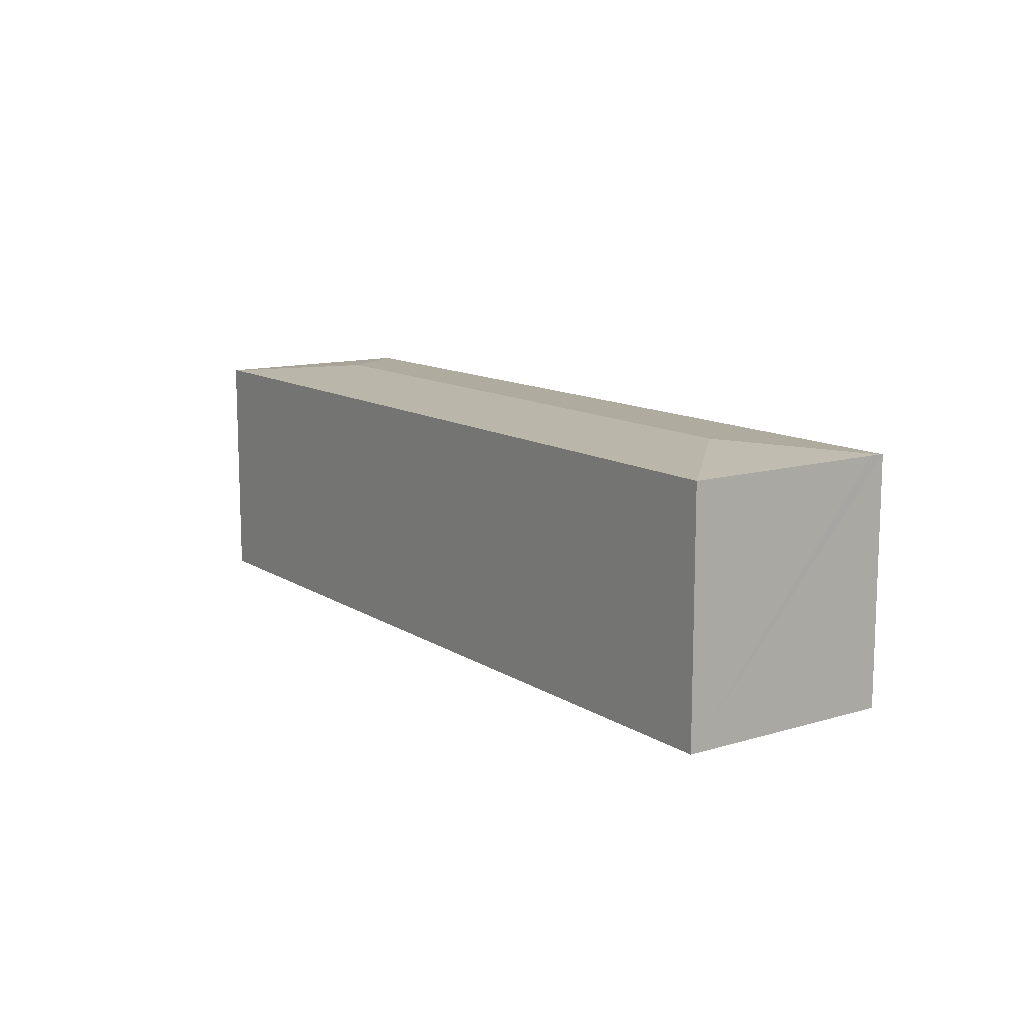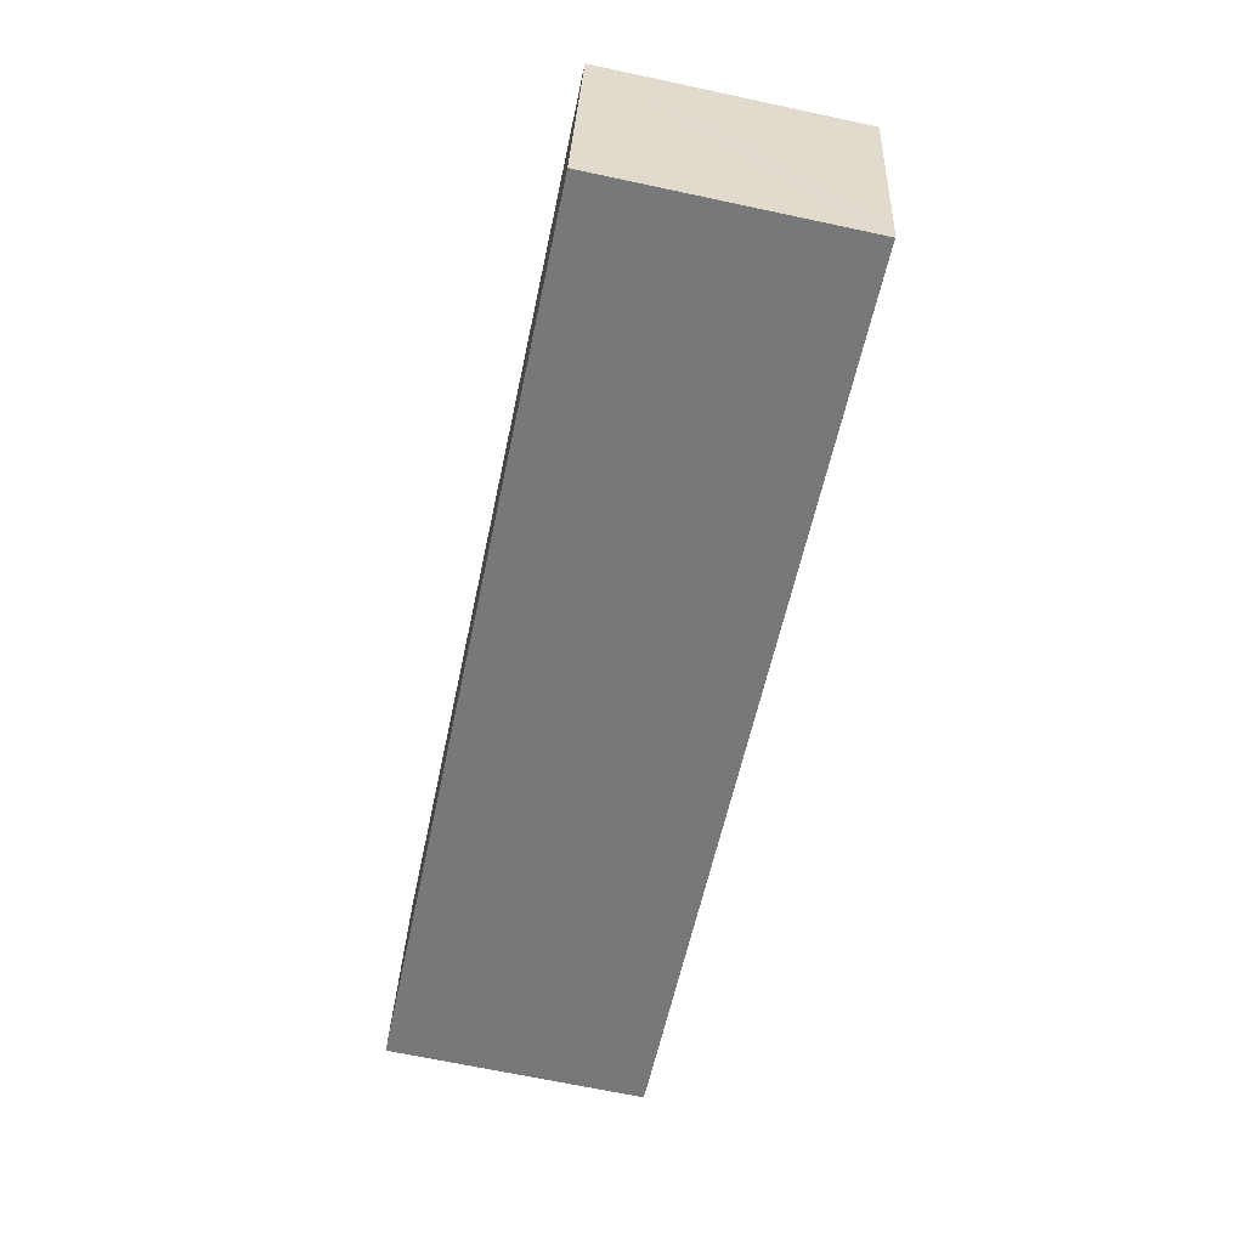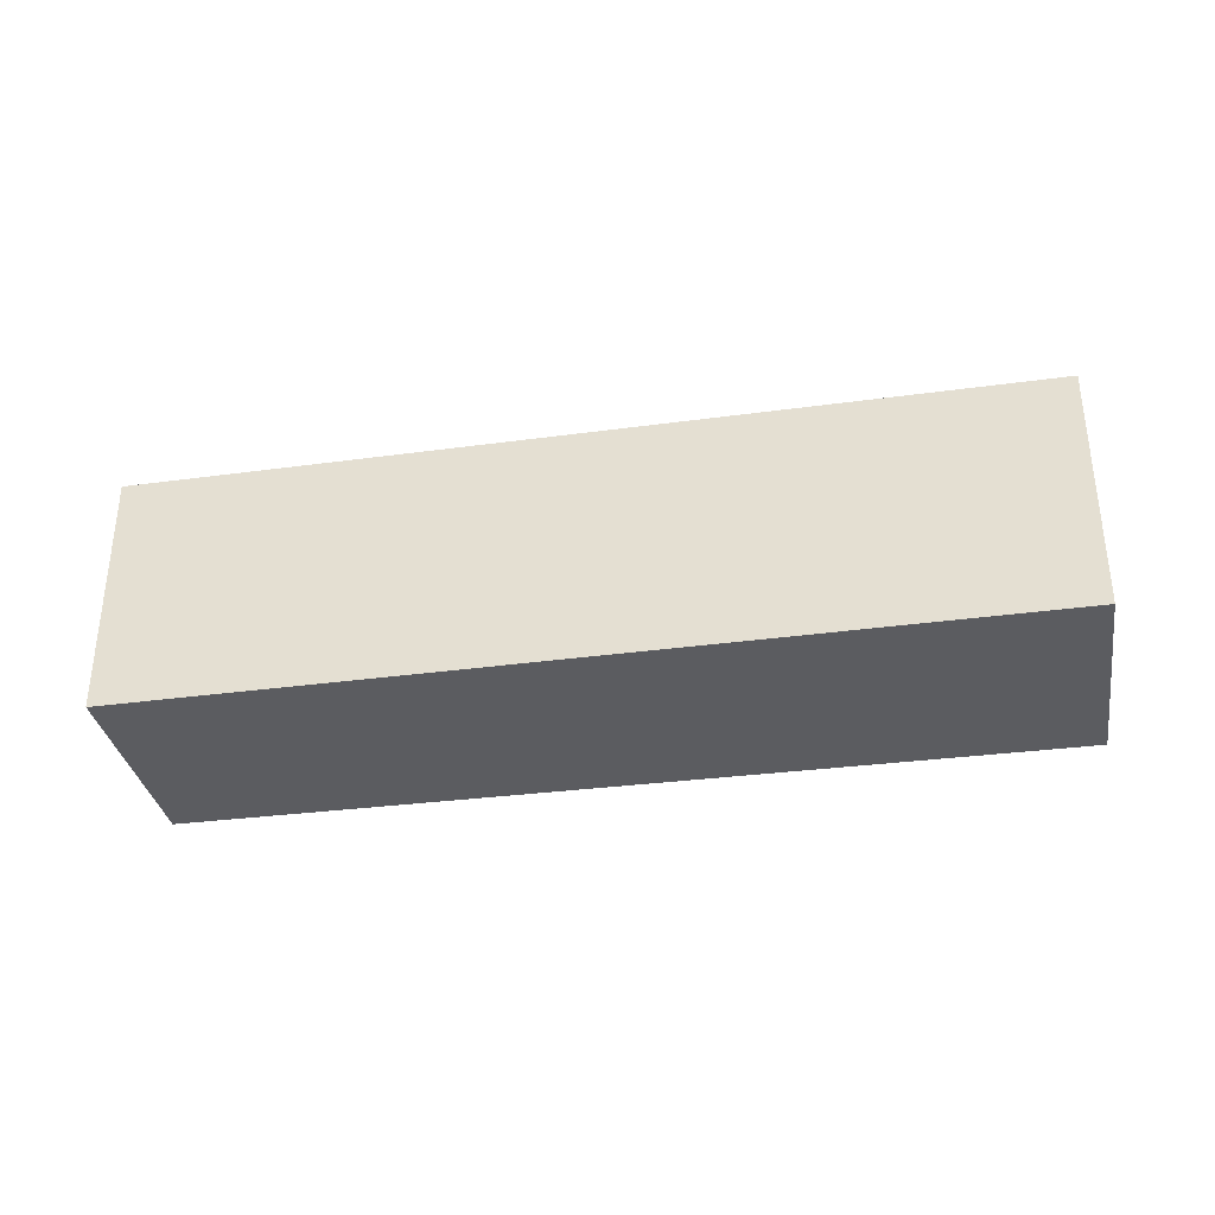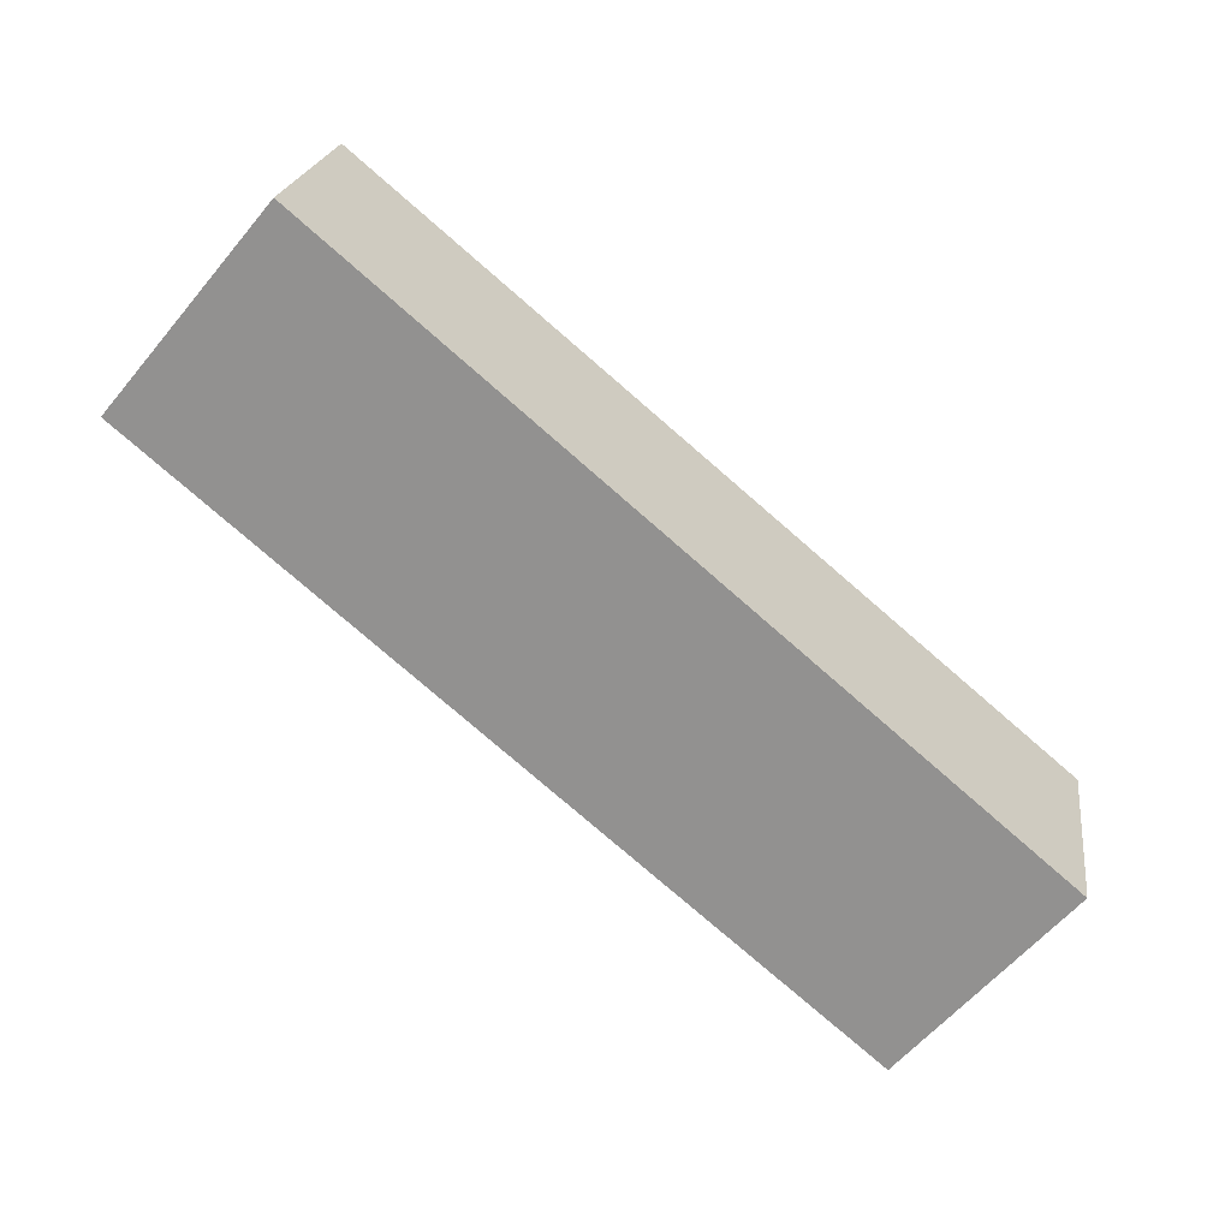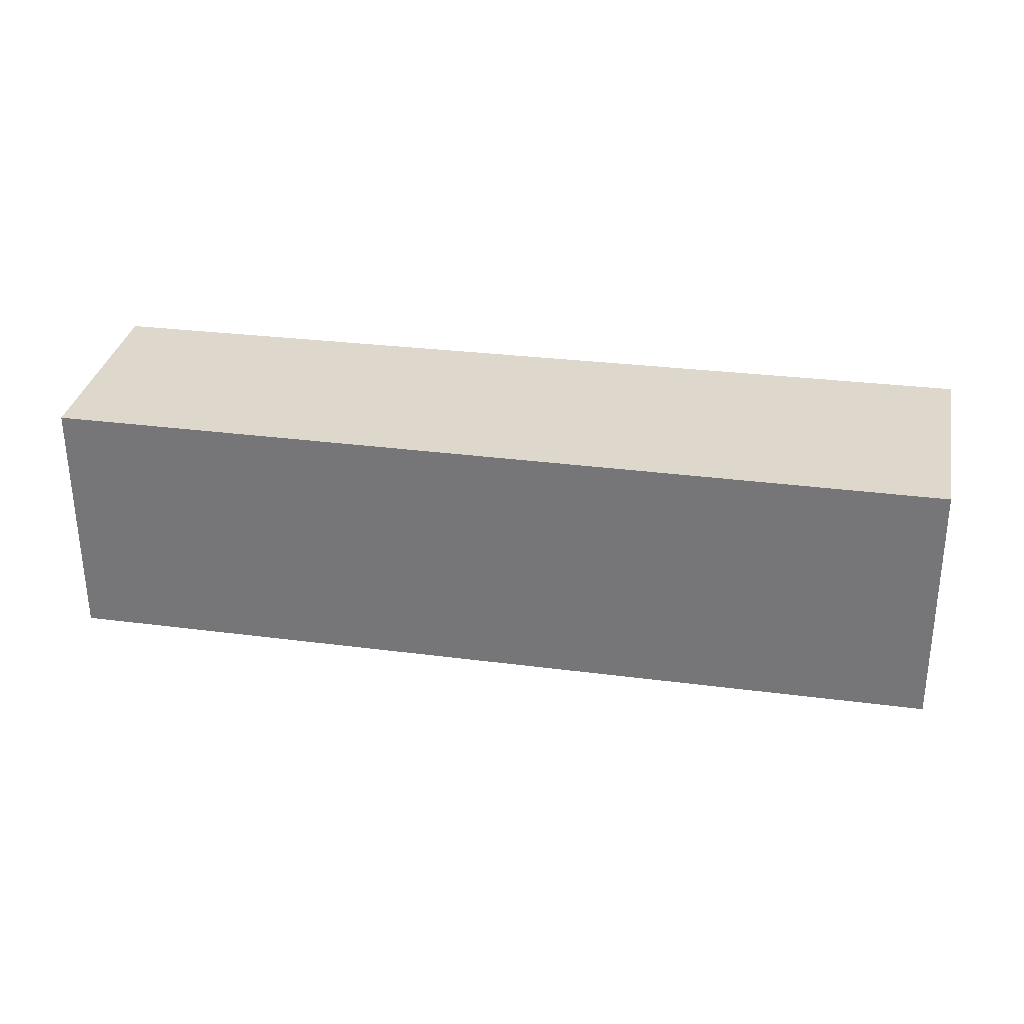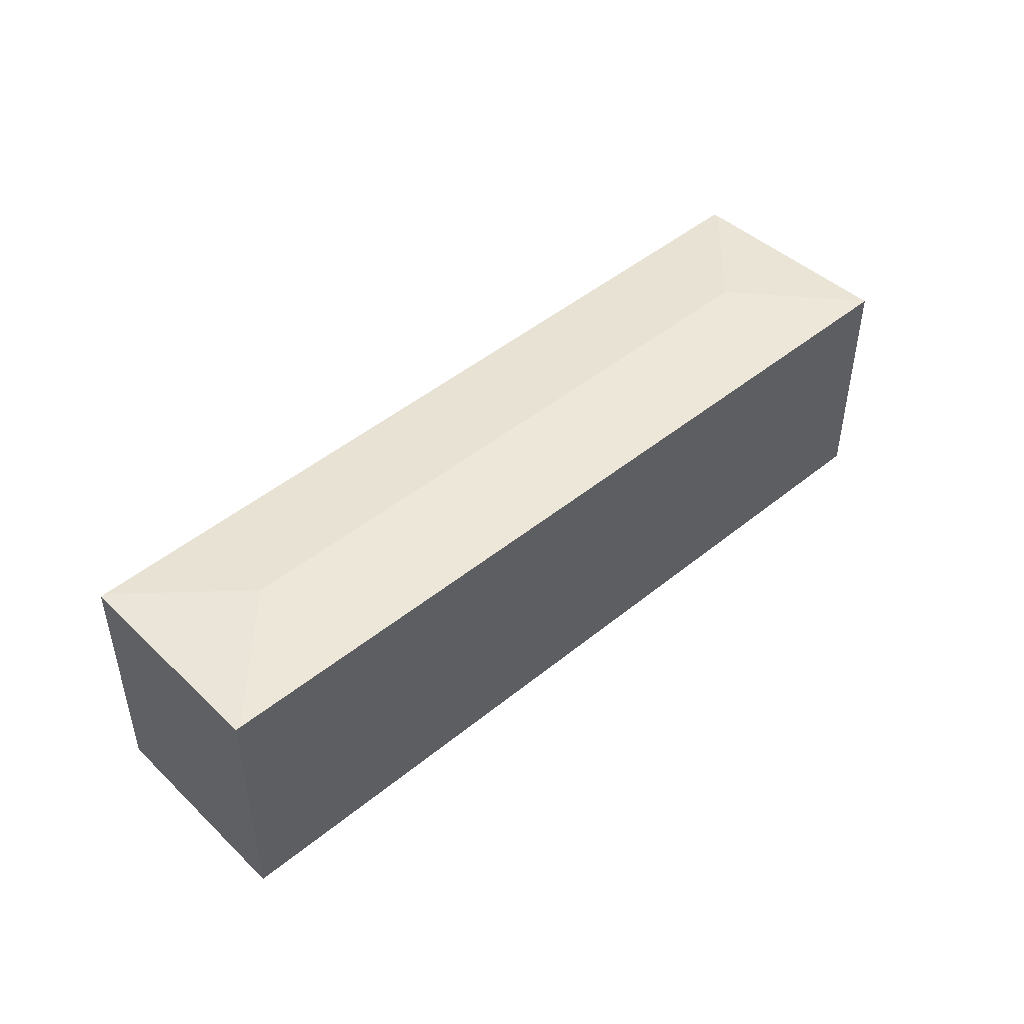
<metadata>
{"format":"obj","ext":"obj","renderer":"f3d","projection":"perspective","resolution":1024,"background":"white","views":[{"elev":11.9,"azim":66.0,"up":"+Y"},{"elev":-68.5,"azim":78.0,"up":"+Z"},{"elev":-34.5,"azim":20.8,"up":"+Y"},{"elev":-60.5,"azim":-39.8,"up":"+Z"},{"elev":-58.8,"azim":0.3,"up":"+Z"},{"elev":46.0,"azim":-32.6,"up":"+Y"}]}
</metadata>
<code>
v  43.09 14.09 -1.975
v  48.02 13.53 -8.54
v  47.91 13.53 -9.1
v  48.48 13.53 -6.285
v  50.34 13.53 2.934
v  47.85 13.51 -9.358
v  33.97 13.52 -6.644
v  7.172 14.09 4.633
v  3.209 13.55 -0.628
v  0.25 13.55 -0.049
v  0 13.53 8.285e-16
v  0.135 13.53 0.762
v  0.944 13.52 5.325
v  2.094 13.51 11.81
v  2.249 13.52 11.78
v  2.347 13.53 11.77
v  2.934 13.53 11.66
v  47.85 5.73e-16 -9.358
v  33.97 4.068e-16 -6.644
v  3.209 3.845e-17 -0.628
v  0 0 0
v  0.25 3e-18 -0.049
v  0.135 -4.666e-17 0.762
v  2.094 -7.233e-16 11.81
v  0.944 -3.261e-16 5.325
v  50.34 -1.797e-16 2.934
v  2.934 -7.138e-16 11.66
v  2.347 -7.204e-16 11.77
v  2.249 -7.215e-16 11.78
v  48.48 3.848e-16 -6.285
v  48.02 5.229e-16 -8.54
v  47.91 5.572e-16 -9.1
g defaultobject
f 1 2 3
f 2 1 4
f 4 1 5
f 6 1 3
f 1 6 7
f 1 7 8
f 8 7 9
f 8 9 10
f 11 8 10
f 8 11 12
f 8 12 13
f 8 13 14
f 8 14 15
f 8 15 16
f 1 17 5
f 17 1 8
f 17 8 16
f 18 7 6
f 7 18 19
f 7 19 9
f 9 19 20
f 9 20 10
f 10 20 11
f 11 20 21
f 21 20 22
f 21 12 11
f 12 21 13
f 13 21 14
f 14 21 23
f 14 23 24
f 24 23 25
f 15 17 16
f 17 15 14
f 17 14 5
f 5 14 24
f 5 24 26
f 26 24 27
f 27 24 28
f 28 24 29
f 26 4 5
f 4 26 2
f 2 26 3
f 3 26 6
f 6 26 18
f 18 26 30
f 18 30 31
f 18 31 32
f 25 29 24
f 29 25 27
f 27 25 26
f 26 25 23
f 26 23 21
f 26 21 22
f 26 22 20
f 26 20 19
f 26 19 18
f 26 18 30
f 30 18 31
f 31 18 32

</code>
